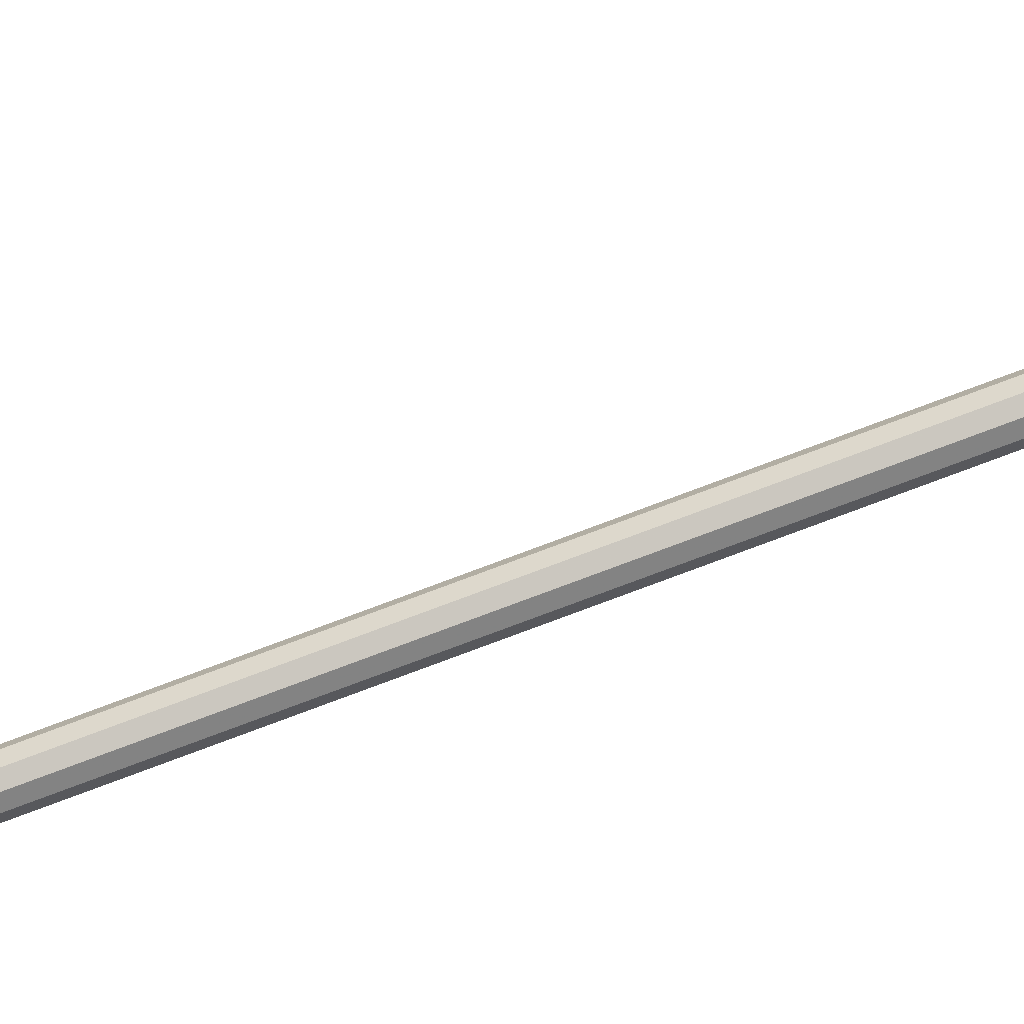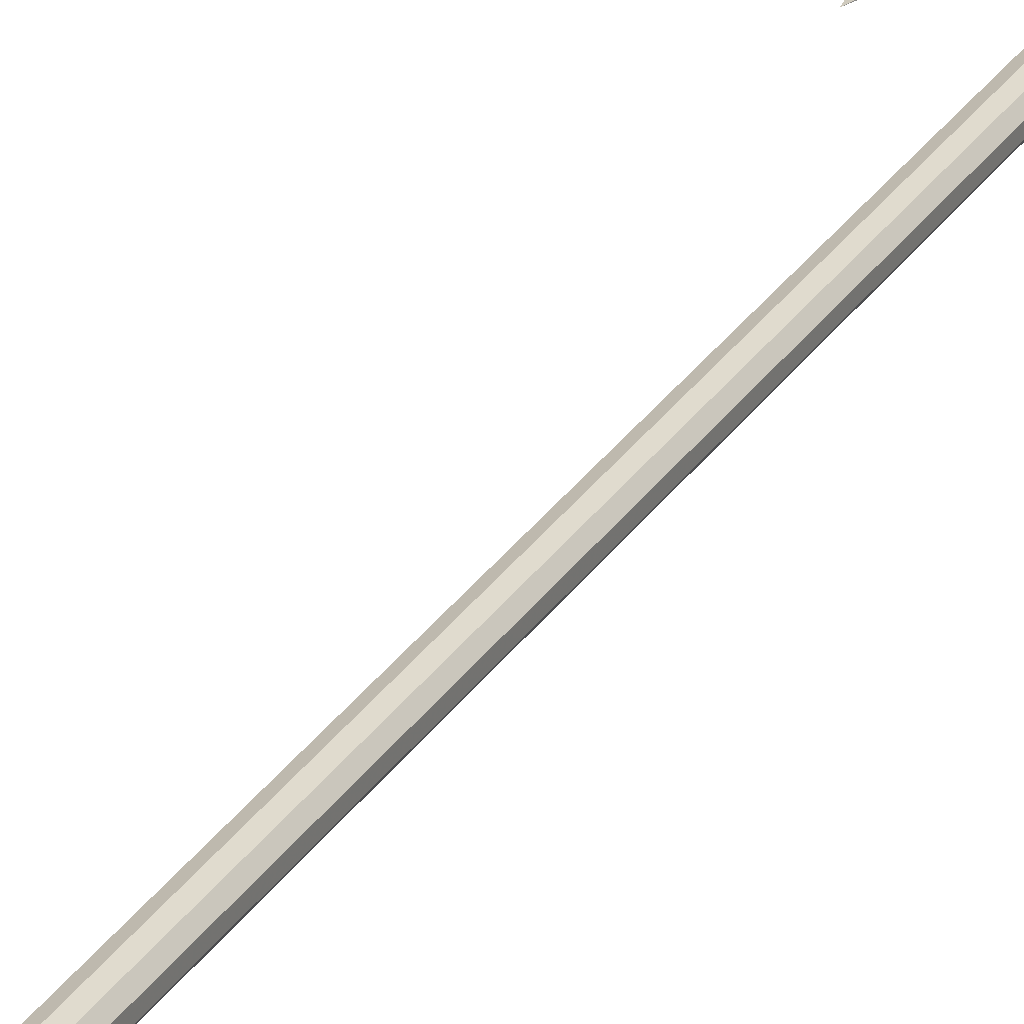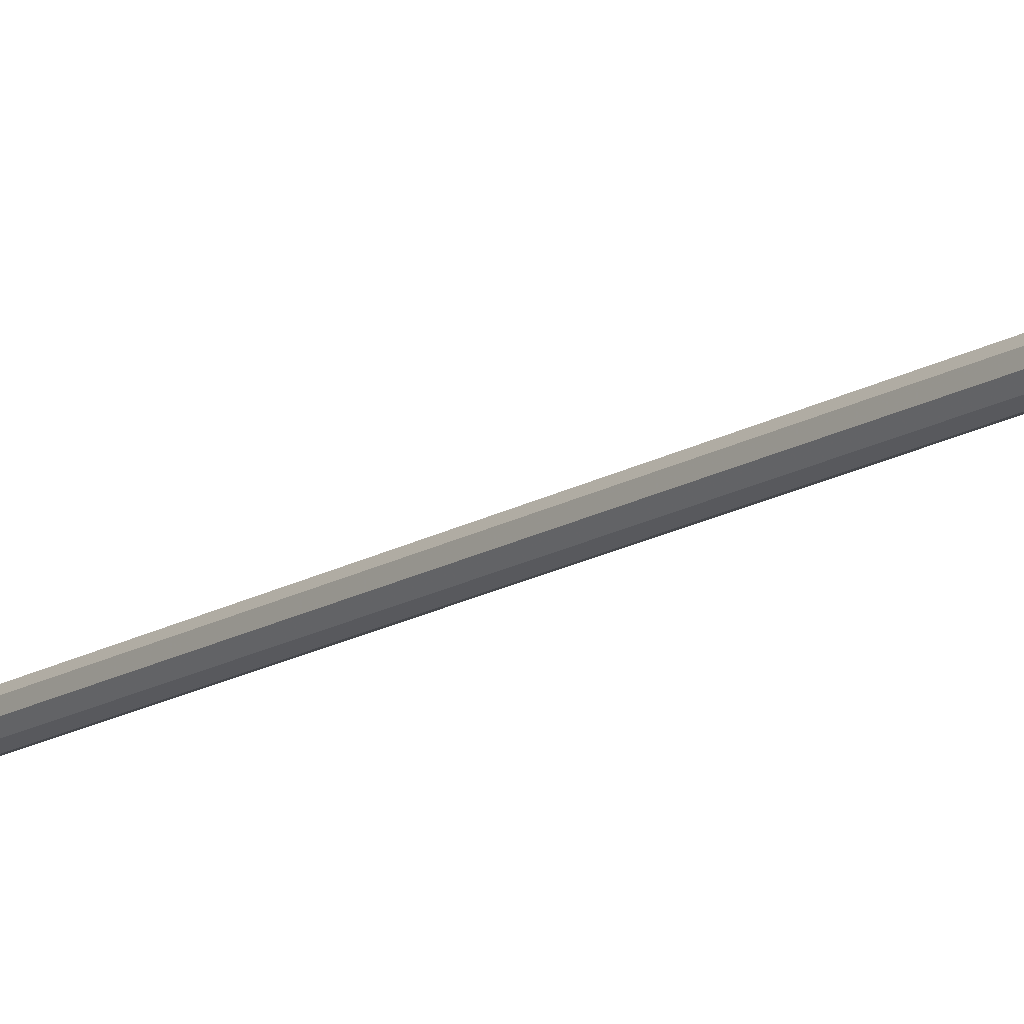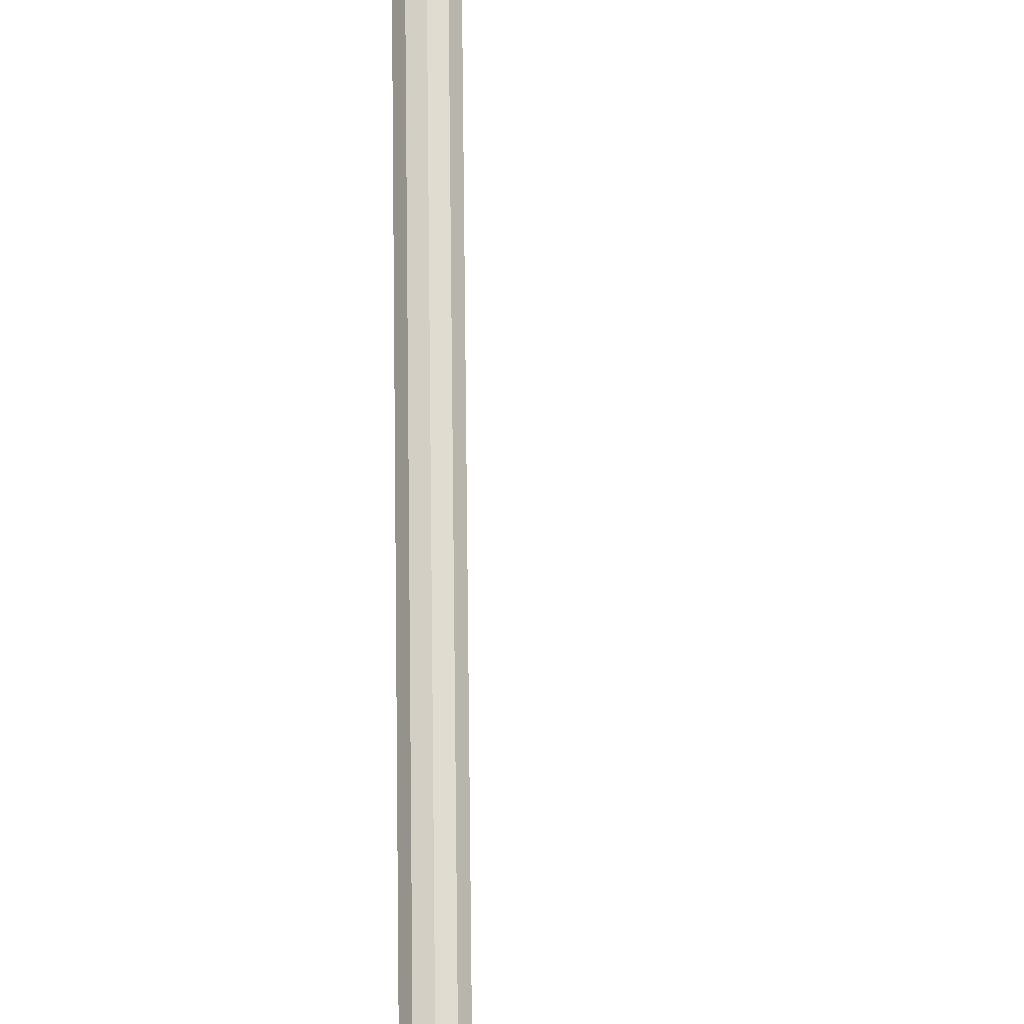
<metadata>
{"format":"obj","ext":"obj","renderer":"f3d","projection":"perspective","resolution":1024,"background":"white","views":[{"elev":-77.5,"azim":-69.4,"up":"+Z"},{"elev":24.6,"azim":23.3,"up":"+Z"},{"elev":-15.8,"azim":-38.5,"up":"+Z"},{"elev":65.1,"azim":179.4,"up":"+Z"}]}
</metadata>
<code>
o hellebarde_richter_body_mesh.002
v -0.1285 0.6472 -3.4e-05
v -0.04346 0.8554 -0.003208
v 0.01183 0.8978 -0.004495
v -0.1681 0.8508 -3.4e-05
v -0.06481 0.9488 -0.003208
v 0.01351 0.9497 -0.004495
v -0.08693 0.782 -0.003208
v -0.1095 0.8809 -0.003208
v -0.183 0.9057 -3.4e-05
v -0.1431 0.7589 -3.4e-05
v -0.1376 1.214 -3.4e-05
v -0.06126 1.037 -0.003208
v -0.1941 0.96 -3.4e-05
v 0.01229 0.9966 -0.004495
v -0.1958 1.068 -3.4e-05
v -0.1158 1.103 -0.003208
v -0.127 0.9531 -0.003208
v -0.1292 1.022 -0.003208
v -0.1986 1.015 -3.4e-05
v -0.1727 1.144 -3.4e-05
v 0.04948 0.9078 -3.4e-05
v 0.0463 0.9476 -0.003208
v 0.04366 0.9865 -0.003208
v 0.0889 0.9099 -3.4e-05
v 0.1075 0.9029 -3.5e-05
v 0.1061 0.9347 -3.5e-05
v 0.09615 0.9217 -0.003208
v 0.1155 0.9115 -3.5e-05
v 0.1073 0.9124 -0.003208
v 0.1234 0.8908 -3.5e-05
v -0.03139 1.035 -0.004495
v 0.02452 1.025 -0.004495
v -0.02336 1.049 -0.004495
v 0.01614 1.048 -0.004495
v -0.01756 1.081 -0.004495
v 0.01426 1.081 -0.004495
v -0.01414 1.117 -0.004495
v 0.01084 1.117 -0.004495
v -0.01693 1.231 -2.3e-05
v 0.01363 1.231 -2.3e-05
v -0.001649 1.273 -2.3e-05
v -0.03686 1.155 -2.3e-05
v -0.03039 1.193 -2.3e-05
v 0.02709 1.193 -2.3e-05
v 0.03356 1.155 -2.3e-05
v -0.04346 0.8554 0.003139
v 0.01183 0.8978 0.00445
v -0.06481 0.9488 0.003139
v 0.01351 0.9497 0.00445
v -0.08693 0.782 0.003139
v -0.1095 0.8809 0.003139
v -0.06126 1.037 0.003139
v 0.01229 0.9966 0.00445
v -0.1158 1.103 0.003139
v -0.127 0.9531 0.003139
v -0.1292 1.022 0.003139
v 0.0463 0.9476 0.003139
v 0.04366 0.9865 0.003139
v 0.09615 0.9217 0.003139
v 0.1073 0.9124 0.003139
v -0.03139 1.035 0.00445
v 0.02452 1.025 0.00445
v -0.02336 1.049 0.00445
v 0.01614 1.048 0.00445
v -0.01756 1.081 0.00445
v 0.01426 1.081 0.00445
v -0.01414 1.117 0.00445
v 0.01084 1.117 0.00445
v -0.001649 1.231 -0.004495
v -0.000556 -1.246 0.0117
v 0.006367 -1.246 0.009453
v 0.01065 -1.246 0.003564
v 0.01065 -1.246 -0.003716
v 0.006367 -1.246 -0.009605
v -0.000556 -1.246 -0.01185
v -0.007479 -1.246 -0.009605
v -0.01176 -1.246 -0.003716
v -0.01176 -1.246 0.003564
v -0.007479 -1.246 0.009453
v -0.000556 0.956 0.02433
v 0.01379 0.956 0.01967
v 0.02265 0.956 0.007465
v 0.02265 0.956 -0.007618
v 0.01379 0.956 -0.01982
v -0.000556 0.956 -0.02448
v -0.0149 0.956 -0.01982
v -0.02377 0.956 -0.007618
v -0.02377 0.956 0.007465
v -0.0149 0.956 0.01967
v -0.01694 -0.8571 -0.005399
v -0.01694 -0.4678 -0.005399
v -0.01694 -0.07853 -0.005399
v -0.01694 0.3108 -0.005399
v -0.01694 0.7 -0.005399
v -0.01068 0.7 -0.01401
v -0.01068 0.3108 -0.01401
v -0.01068 -0.07853 -0.01401
v -0.01068 -0.4678 -0.01401
v -0.01068 -0.8571 -0.01401
v 0.009569 -0.8571 0.01386
v 0.009569 -0.4678 0.01386
v 0.009569 -0.07853 0.01386
v 0.009569 0.3108 0.01386
v 0.009569 0.7 0.01386
v -0.000556 0.7 0.01715
v -0.000556 0.3108 0.01715
v -0.000556 -0.07853 0.01715
v -0.000556 -0.4678 0.01715
v -0.000556 -0.8571 0.01715
v -0.01694 -0.8571 0.005247
v -0.01694 -0.4678 0.005247
v -0.01694 -0.07853 0.005247
v -0.01694 0.3108 0.005247
v -0.01694 0.7 0.005247
v 0.01583 -0.8571 0.005247
v 0.01583 -0.4678 0.005247
v 0.01583 -0.07853 0.005247
v 0.01583 0.3108 0.005247
v 0.01583 0.7 0.005247
v -0.01068 -0.8571 0.01386
v -0.01068 -0.4678 0.01386
v -0.01068 -0.07853 0.01386
v -0.01068 0.3108 0.01386
v -0.01068 0.7 0.01386
v 0.01583 -0.8571 -0.005399
v 0.01583 -0.4678 -0.005399
v 0.01583 -0.07853 -0.005399
v 0.01583 0.3108 -0.005399
v 0.01583 0.7 -0.005399
v 0.009569 -0.8571 -0.01401
v 0.009569 -0.4678 -0.01401
v 0.009569 -0.07853 -0.01401
v 0.009569 0.3108 -0.01401
v 0.009569 0.7 -0.01401
v -0.000556 -0.8571 -0.0173
v -0.000556 -0.4678 -0.0173
v -0.000556 -0.07853 -0.0173
v -0.000556 0.3108 -0.0173
v -0.000556 0.7 -0.0173
v -0.01068 -1.244 -0.01401
v -0.000556 -1.244 0.01715
v -0.01694 -1.244 -0.005399
v 0.009569 -1.244 0.01386
v -0.01694 -1.244 0.005247
v 0.01583 -1.244 0.005247
v -0.01068 -1.244 0.01386
v 0.01583 -1.244 -0.005399
v 0.009569 -1.244 -0.01401
v -0.000556 -1.244 -0.0173
v -0.000556 1.008 0.01943
v 0.01091 1.008 0.01571
v 0.018 1.008 0.005953
v 0.018 1.008 -0.006105
v 0.01091 1.008 -0.01586
v -0.000556 1.008 -0.01959
v -0.01202 1.008 -0.01586
v -0.01911 1.008 -0.006105
v -0.01911 1.008 0.005953
v -0.01202 1.008 0.01571
v -0.02377 0.7501 -0.007618
v 0.01379 0.7501 0.01967
v -0.02377 0.7501 0.007465
v 0.02265 0.7501 0.007465
v -0.0149 0.7501 0.01967
v 0.02265 0.7501 -0.007618
v 0.01379 0.7501 -0.01982
v -0.000556 0.7501 -0.02448
v -0.0149 0.7501 -0.01982
v -0.000556 0.7501 0.02433
v -0.01694 0.7413 -0.005399
v 0.009569 0.7413 0.01386
v -0.01694 0.7413 0.005247
v 0.01583 0.7413 0.005247
v -0.01068 0.7413 0.01386
v 0.01583 0.7413 -0.005399
v 0.009569 0.7413 -0.01401
v -0.000556 0.7413 -0.0173
v -0.01068 0.7413 -0.01401
v -0.000556 0.7413 0.01715
v -0.000556 1.081 -7.6e-05
v -0.001649 1.155 -0.004495
v -0.001649 1.193 -0.004495
v -0.001649 1.231 0.00445
v -0.001649 1.155 0.00445
v -0.001649 1.193 0.00445
f 13 17 9
f 4 8 10
f 2 5 3
f 2 7 8 5
f 8 4 9
f 17 8 9
f 7 1 10
f 8 7 10
f 13 19 17
f 15 20 18
f 18 19 15
f 17 19 18
f 16 20 11
f 18 20 16
f 3 6 22 21
f 24 27 29 25
f 27 26 28 29
f 21 22 24
f 14 6 5
f 25 29 30
f 29 28 30
f 32 31 33 34
f 14 12 31 32
f 23 14 32
f 12 5 18
f 5 17 18
f 5 8 17
f 22 27 24
f 22 26 27
f 22 23 26
f 6 14 23 22
f 16 12 18
f 12 14 5
f 5 6 3
f 34 33 35 36
f 36 35 37 38
f 182 43 39 69
f 37 42 181
f 40 69 41
f 181 42 43 182
f 47 48 46
f 48 51 50 46
f 48 49 53
f 64 63 61 62
f 62 61 52 53
f 62 53 58
f 56 48 52
f 56 55 48
f 55 51 48
f 57 58 53 49
f 56 52 54
f 48 53 52
f 47 49 48
f 66 65 63 64
f 68 67 65 66
f 7 2 46 50
f 2 3 47 46
f 12 16 54 52
f 24 57 21
f 3 21 47
f 21 57 49 47
f 33 31 61 63
f 31 12 52 61
f 23 32 62 58
f 32 34 64 62
f 35 33 63 65
f 34 36 66 64
f 37 35 65 67
f 36 38 68 66
f 45 181 182 44
f 44 182 69 40
f 168 160 87 86
f 169 161 81 80
f 160 162 88 87
f 161 163 82 81
f 162 164 89 88
f 163 165 83 82
f 164 169 80 89
f 165 166 84 83
f 166 167 85 84
f 167 168 86 85
f 140 142 90 99
f 99 90 91 98
f 98 91 92 97
f 97 92 93 96
f 96 93 94 95
f 141 143 100 109
f 109 100 101 108
f 108 101 102 107
f 107 102 103 106
f 106 103 104 105
f 142 144 110 90
f 90 110 111 91
f 91 111 112 92
f 92 112 113 93
f 93 113 114 94
f 143 145 115 100
f 100 115 116 101
f 101 116 117 102
f 102 117 118 103
f 103 118 119 104
f 144 146 120 110
f 110 120 121 111
f 111 121 122 112
f 112 122 123 113
f 113 123 124 114
f 145 147 125 115
f 115 125 126 116
f 116 126 127 117
f 117 127 128 118
f 118 128 129 119
f 146 141 109 120
f 120 109 108 121
f 121 108 107 122
f 122 107 106 123
f 123 106 105 124
f 147 148 130 125
f 125 130 131 126
f 126 131 132 127
f 127 132 133 128
f 128 133 134 129
f 148 149 135 130
f 130 135 136 131
f 131 136 137 132
f 132 137 138 133
f 133 138 139 134
f 149 140 99 135
f 135 99 98 136
f 136 98 97 137
f 137 97 96 138
f 138 96 95 139
f 72 71 70 79 78 77 76 75 74 73
f 76 77 142 140
f 70 71 143 141
f 77 78 144 142
f 71 72 145 143
f 78 79 146 144
f 72 73 147 145
f 79 70 141 146
f 73 74 148 147
f 74 75 149 148
f 75 76 140 149
f 82 83 153 152
f 89 80 150 159
f 83 84 154 153
f 84 85 155 154
f 85 86 156 155
f 86 87 157 156
f 80 81 151 150
f 87 88 158 157
f 81 82 152 151
f 88 89 159 158
f 178 170 160 168
f 179 171 161 169
f 170 172 162 160
f 171 173 163 161
f 172 174 164 162
f 173 175 165 163
f 174 179 169 164
f 175 176 166 165
f 176 177 167 166
f 177 178 168 167
f 95 94 170 178
f 105 104 171 179
f 94 114 172 170
f 104 119 173 171
f 114 124 174 172
f 119 129 175 173
f 124 105 179 174
f 129 134 176 175
f 134 139 177 176
f 139 95 178 177
f 150 151 180
f 157 158 180
f 151 152 180
f 158 159 180
f 152 153 180
f 159 150 180
f 153 154 180
f 154 155 180
f 155 156 180
f 156 157 180
f 9 55 13
f 10 51 4
f 9 4 51
f 9 51 55
f 10 1 50
f 10 50 51
f 55 19 13
f 56 20 15
f 15 19 56
f 56 19 55
f 11 20 54
f 54 20 56
f 1 7 50
f 16 11 54
f 25 60 59 24
f 60 28 26 59
f 30 60 25
f 30 28 60
f 24 59 57
f 59 26 57
f 26 58 57
f 26 23 58
f 68 184 67
f 184 42 67
f 45 38 181
f 69 39 41
f 38 37 181
f 183 39 43 185
f 45 184 68
f 40 183 185 44
f 185 43 42 184
f 38 45 68
f 42 37 67
f 41 39 183
f 44 185 184 45
f 40 41 183

</code>
